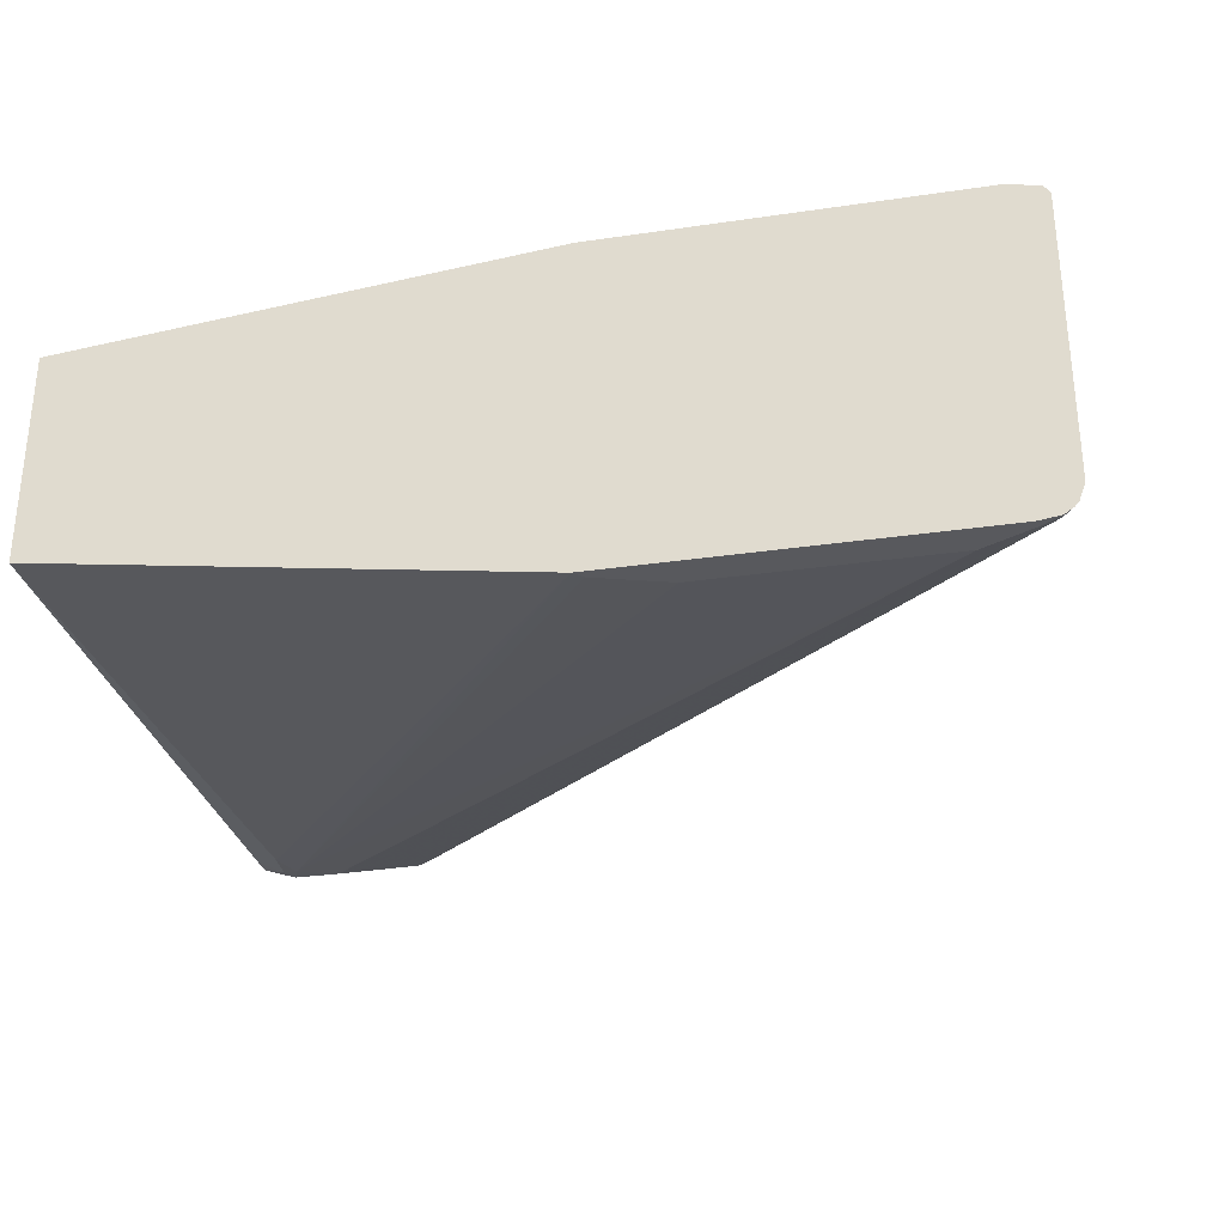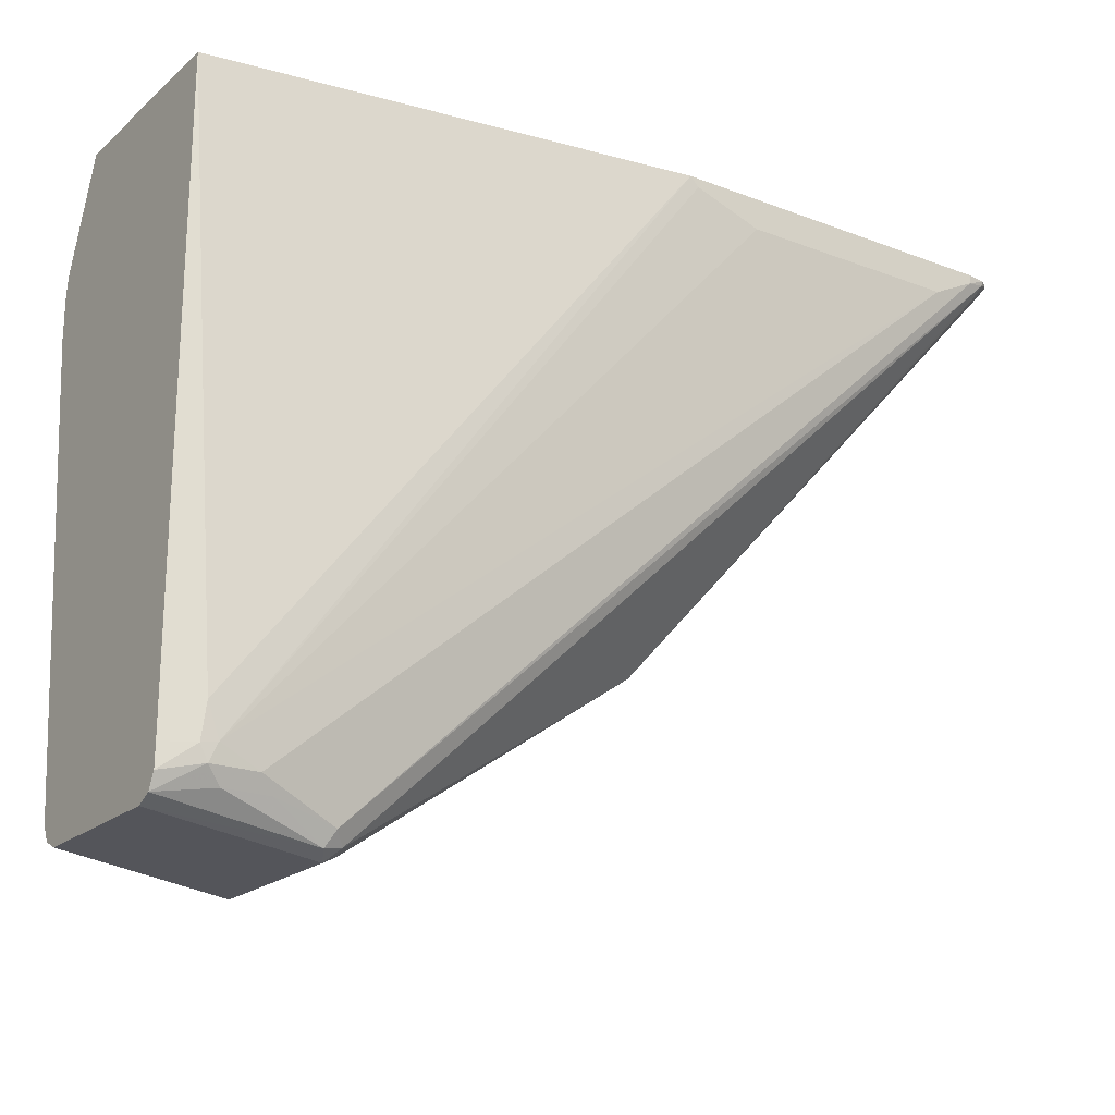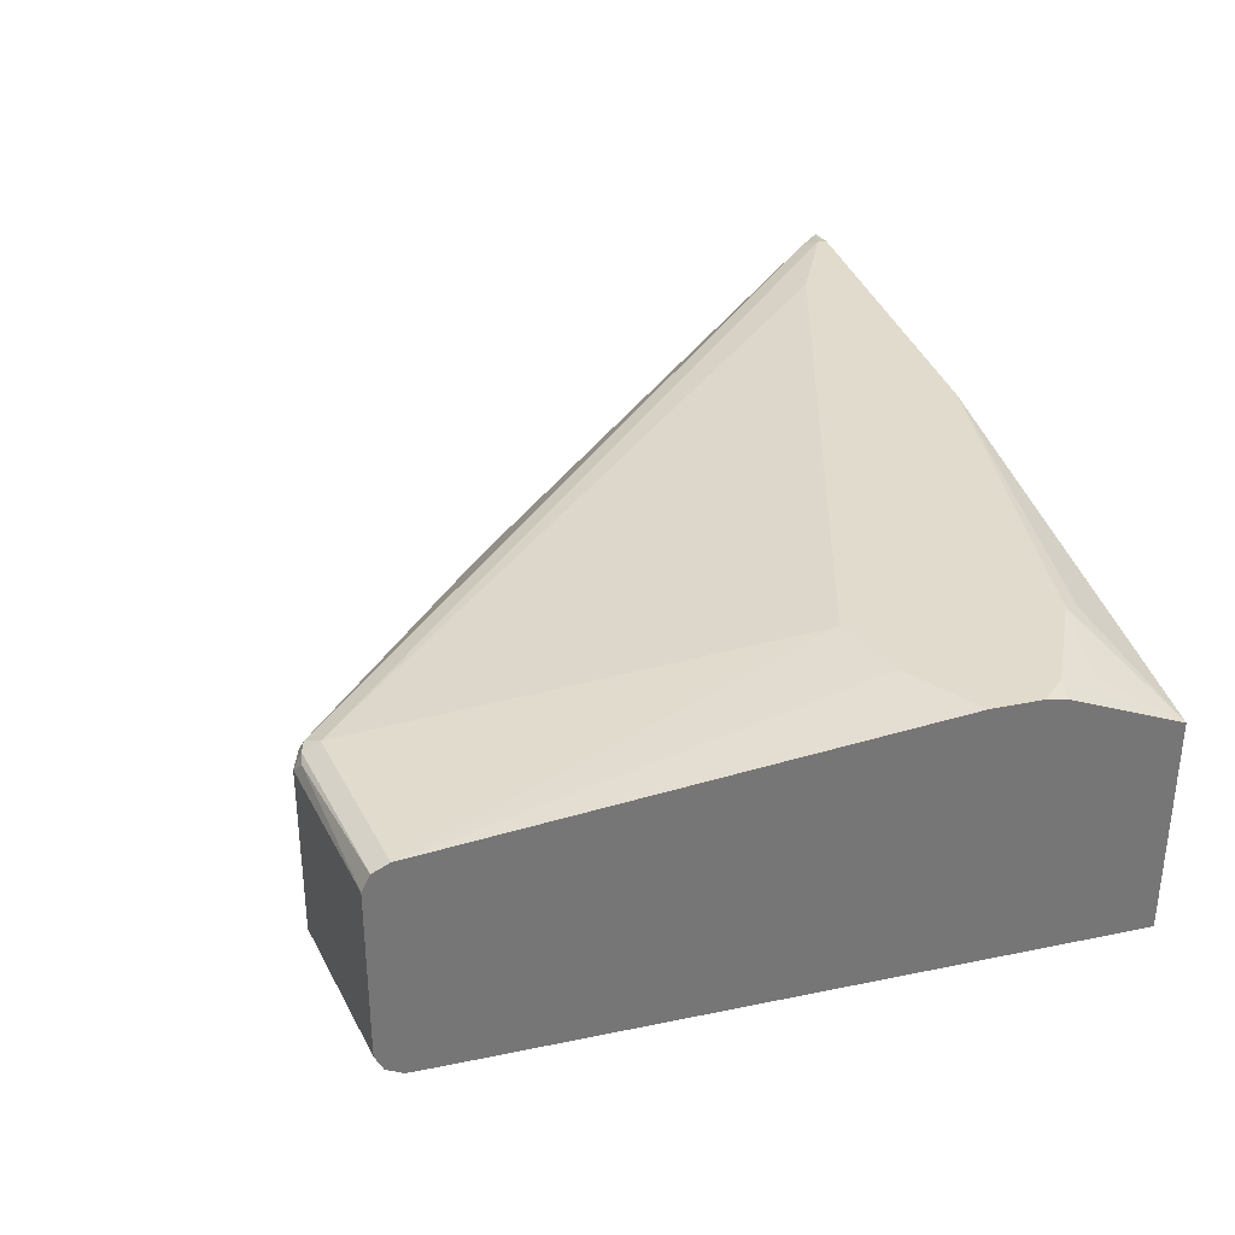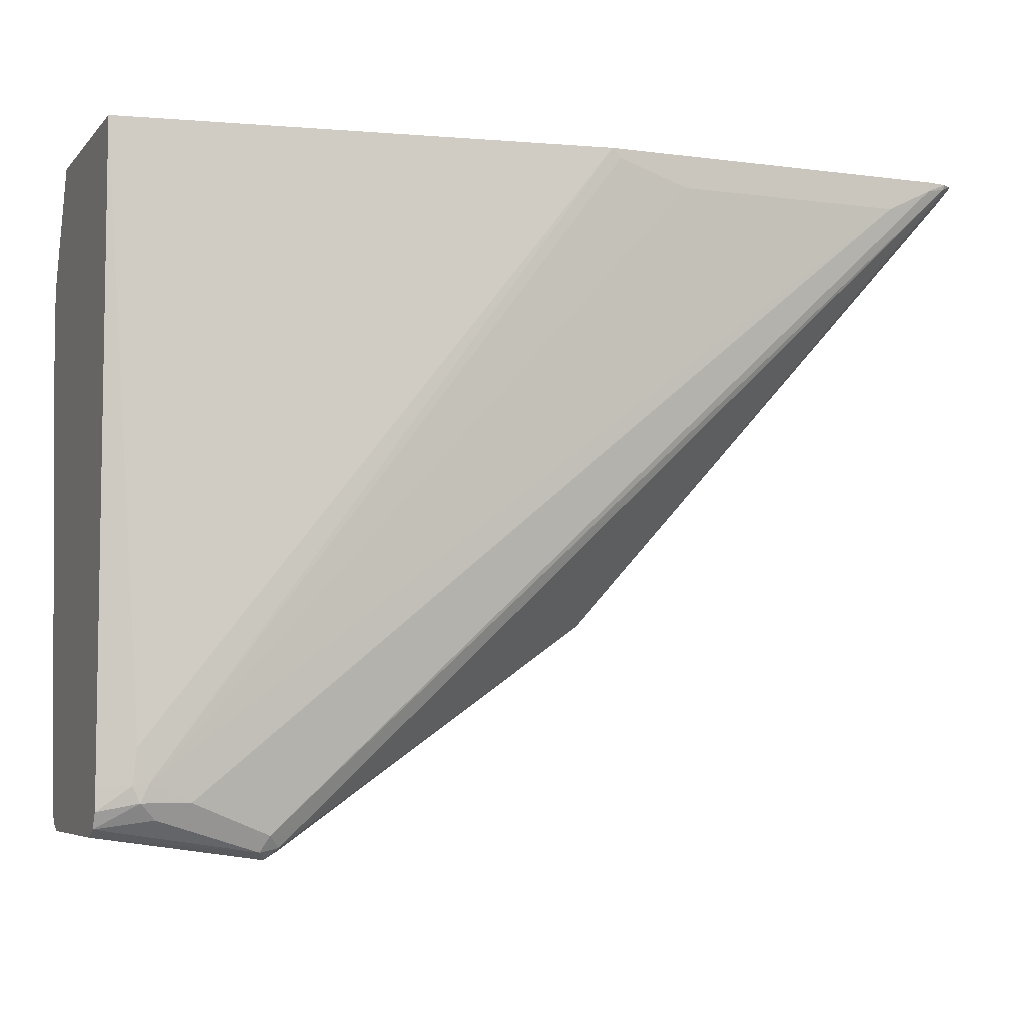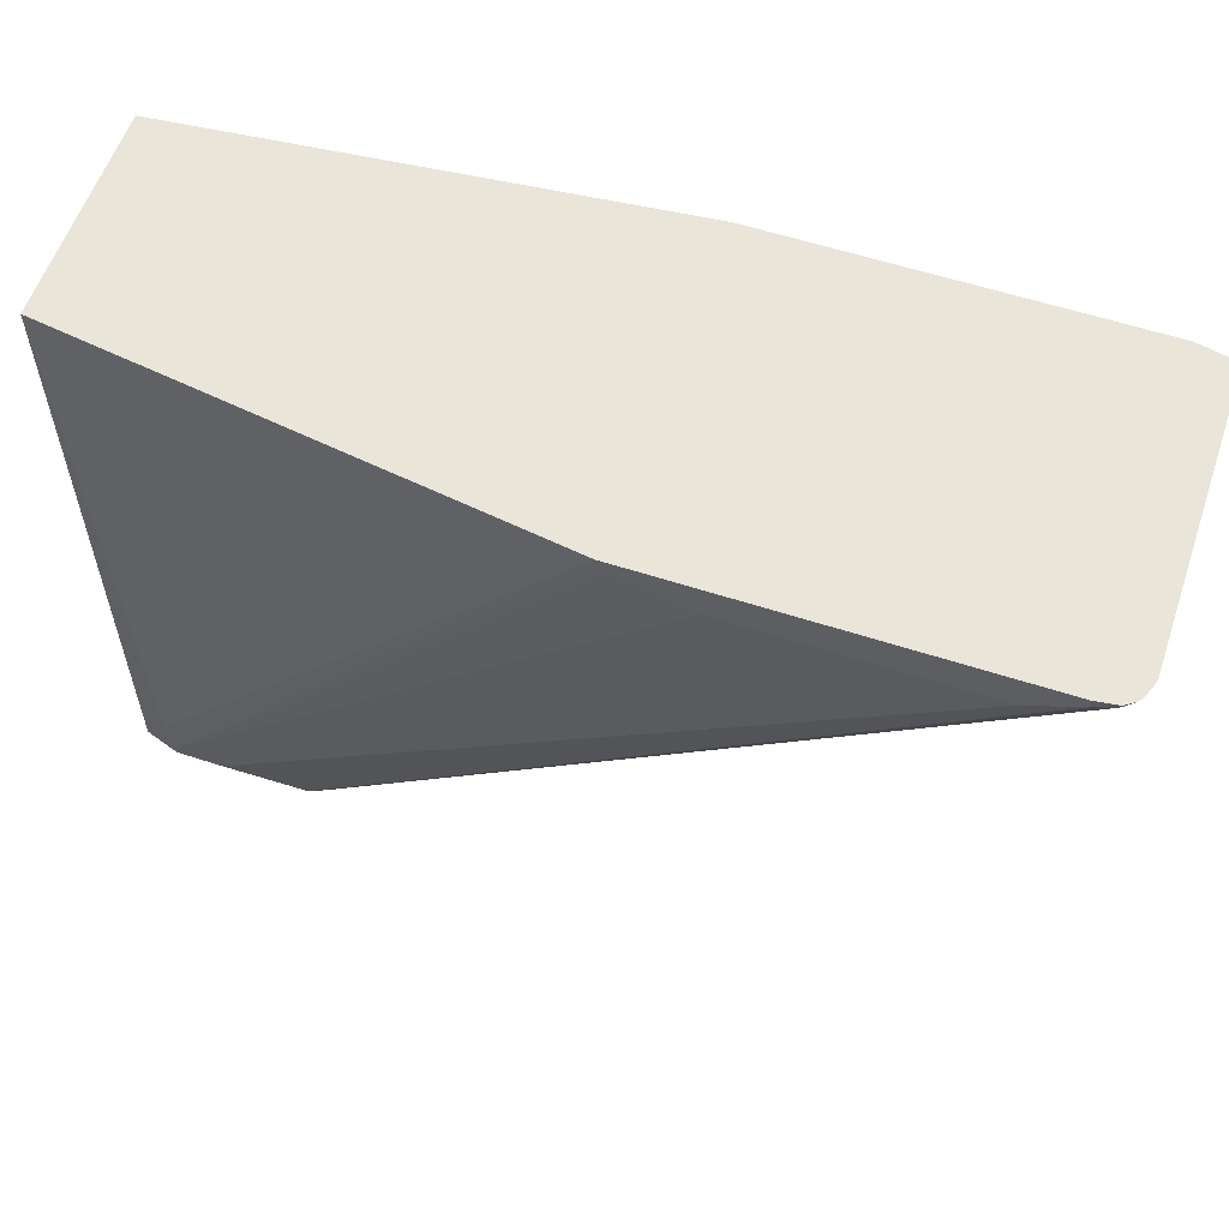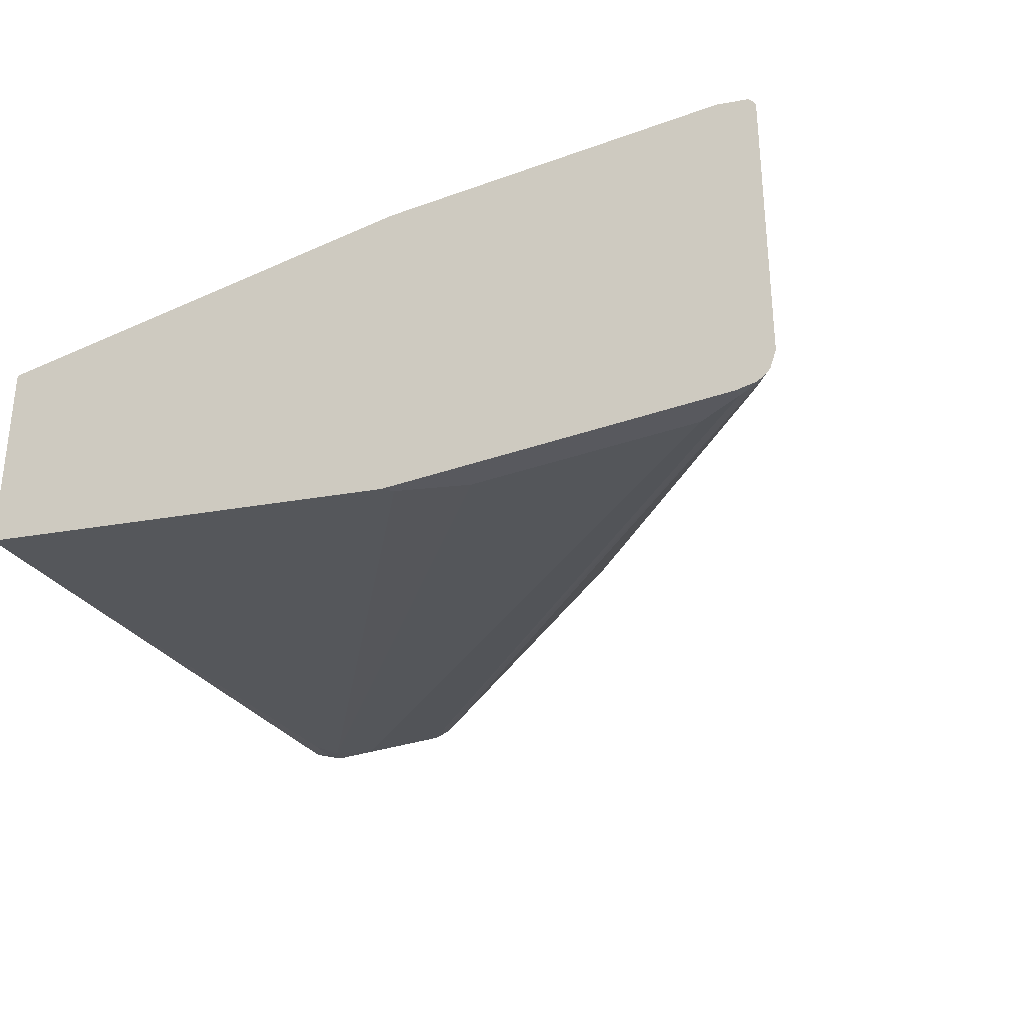
<metadata>
{"format":"obj","ext":"obj","renderer":"f3d","projection":"perspective","resolution":1024,"background":"white","views":[{"elev":-30.1,"azim":12.1,"up":"+Y"},{"elev":-20.6,"azim":-34.4,"up":"+Z"},{"elev":33.3,"azim":-105.8,"up":"+Y"},{"elev":-6.0,"azim":-21.8,"up":"+Z"},{"elev":58.1,"azim":18.7,"up":"+Z"},{"elev":-30.3,"azim":27.7,"up":"+Y"}]}
</metadata>
<code>
v 0.3934 0.03928 -0.1632
v 0.4453 0.05565 -0.1801
v 0.442 0.05893 -0.1866
v 0.4077 0.05402 -0.1916
v 0.4027 0.05893 -0.2063
v 0.3934 0.05747 -0.208
v 0.3934 -0.0491 -0.1632
v 0.5953 0.05893 -0.1632
v 0.3934 0.05893 -0.2161
v 0.3934 -0.04936 -0.4035
v 0.4077 -0.05648 -0.4076
v 0.5953 -0.07858 -0.1632
v 0.7465 0.05893 -0.1632
v 0.3934 0.05893 -0.2358
v 0.3934 -0.04936 -0.4224
v 0.406 -0.05566 -0.4224
v 0.4126 -0.05648 -0.4211
v 0.5992 -0.07858 -0.167
v 0.7465 -0.07858 -0.1632
v 0.7601 0.0562 -0.1632
v 0.7465 0.05893 -0.167
v 0.3934 0.03928 -0.4322
v 0.4224 0.05893 -0.2554
v 0.3934 -0.04922 -0.4322
v 0.4093 -0.05566 -0.4289
v 0.4289 -0.05566 -0.4289
v 0.7268 -0.07858 -0.1768
v 0.6286 -0.07858 -0.1768
v 0.7465 -0.07858 -0.167
v 0.7551 -0.07737 -0.1632
v 0.7623 0.05375 -0.1632
v 0.7514 0.05647 -0.1719
v 0.7072 0.05893 -0.1866
v 0.4666 0.03683 -0.4469
v 0.4617 0.03928 -0.442
v 0.3934 0.03912 -0.4325
v 0.4518 0.05893 -0.2652
v 0.3934 -0.04583 -0.4387
v 0.4158 -0.05239 -0.4354
v 0.4355 -0.05239 -0.4354
v 0.4617 -0.0491 -0.442
v 0.7547 -0.07694 -0.1654
v 0.759 -0.07476 -0.1632
v 0.7629 0.05265 -0.1632
v 0.7629 0.05238 -0.1637
v 0.5959 0.01309 -0.3601
v 0.5942 0.01718 -0.3585
v 0.4682 0.03274 -0.4486
v 0.4617 0.03601 -0.4486
v 0.3934 0.03601 -0.4387
v 0.3934 -0.03929 -0.442
v 0.4584 -0.04583 -0.4486
v 0.4666 -0.0442 -0.4469
v 0.6024 -0.02291 -0.3569
v 0.7514 -0.07367 -0.1719
v 0.7605 -0.07311 -0.1632
v 0.7631 0.05211 -0.1632
v 0.6024 0.006546 -0.3569
v 0.6057 0.01309 -0.3503
v 0.7629 -0.06548 -0.1637
v 0.4682 -0.036 -0.4486
v 0.4617 0.02946 -0.4518
v 0.4568 0.03437 -0.4494
v 0.3934 0.03567 -0.4389
v 0.3934 0.02946 -0.442
v 0.4617 -0.03929 -0.4518
v 0.7563 -0.06998 -0.1695
v 0.7623 -0.06821 -0.1632
v 0.7631 -0.06575 -0.1632
f 34 47 46
f 42 54 55
f 34 48 49
f 34 46 48
f 33 35 37
f 34 49 35
f 35 49 36
f 41 52 53
f 38 52 39
f 39 52 40
f 40 52 41
f 41 53 42
f 32 47 34
f 38 51 52
f 32 46 47
f 25 38 39
f 31 45 32
f 31 44 45
f 30 42 43
f 29 41 42
f 29 42 30
f 26 29 27
f 26 41 29
f 26 40 41
f 25 40 26
f 25 39 40
f 24 38 25
f 22 35 36
f 22 37 35
f 42 55 43
f 32 45 46
f 42 53 54
f 56 67 60
f 44 57 45
f 22 23 37
f 63 65 64
f 62 65 63
f 60 69 68
f 56 60 68
f 54 56 55
f 54 67 56
f 54 60 67
f 53 61 54
f 53 66 61
f 52 66 53
f 51 66 52
f 51 62 66
f 51 65 62
f 43 55 56
f 50 63 64
f 49 62 63
f 48 54 61
f 48 58 54
f 48 62 49
f 48 66 62
f 48 61 66
f 46 58 48
f 46 59 58
f 45 54 58
f 45 60 54
f 45 69 60
f 45 57 69
f 45 59 46
f 45 58 59
f 49 63 50
f 21 35 33
f 36 49 50
f 21 32 34
f 1 8 2
f 1 13 8
f 1 20 13
f 1 31 20
f 1 44 31
f 1 57 44
f 1 69 57
f 1 68 69
f 1 56 68
f 1 43 56
f 1 30 43
f 1 19 30
f 1 12 19
f 1 7 12
f 2 8 3
f 1 10 7
f 1 24 15
f 1 38 24
f 1 51 38
f 1 65 51
f 1 64 65
f 1 36 50
f 1 22 36
f 1 14 22
f 1 9 14
f 1 6 9
f 1 5 6
f 1 4 5
f 1 3 4
f 1 2 3
f 1 15 10
f 3 5 4
f 1 50 64
f 3 13 21
f 3 8 13
f 20 32 21
f 20 31 32
f 19 29 30
f 17 28 18
f 17 27 28
f 17 25 26
f 16 24 25
f 16 25 17
f 15 24 16
f 14 23 22
f 13 20 21
f 12 17 18
f 12 29 19
f 12 27 29
f 17 26 27
f 12 18 28
f 3 21 33
f 12 28 27
f 3 33 37
f 3 37 23
f 3 23 14
f 3 9 5
f 21 34 35
f 3 14 9
f 7 10 11
f 11 17 12
f 7 11 12
f 10 15 11
f 11 15 16
f 5 9 6
f 11 16 17

</code>
